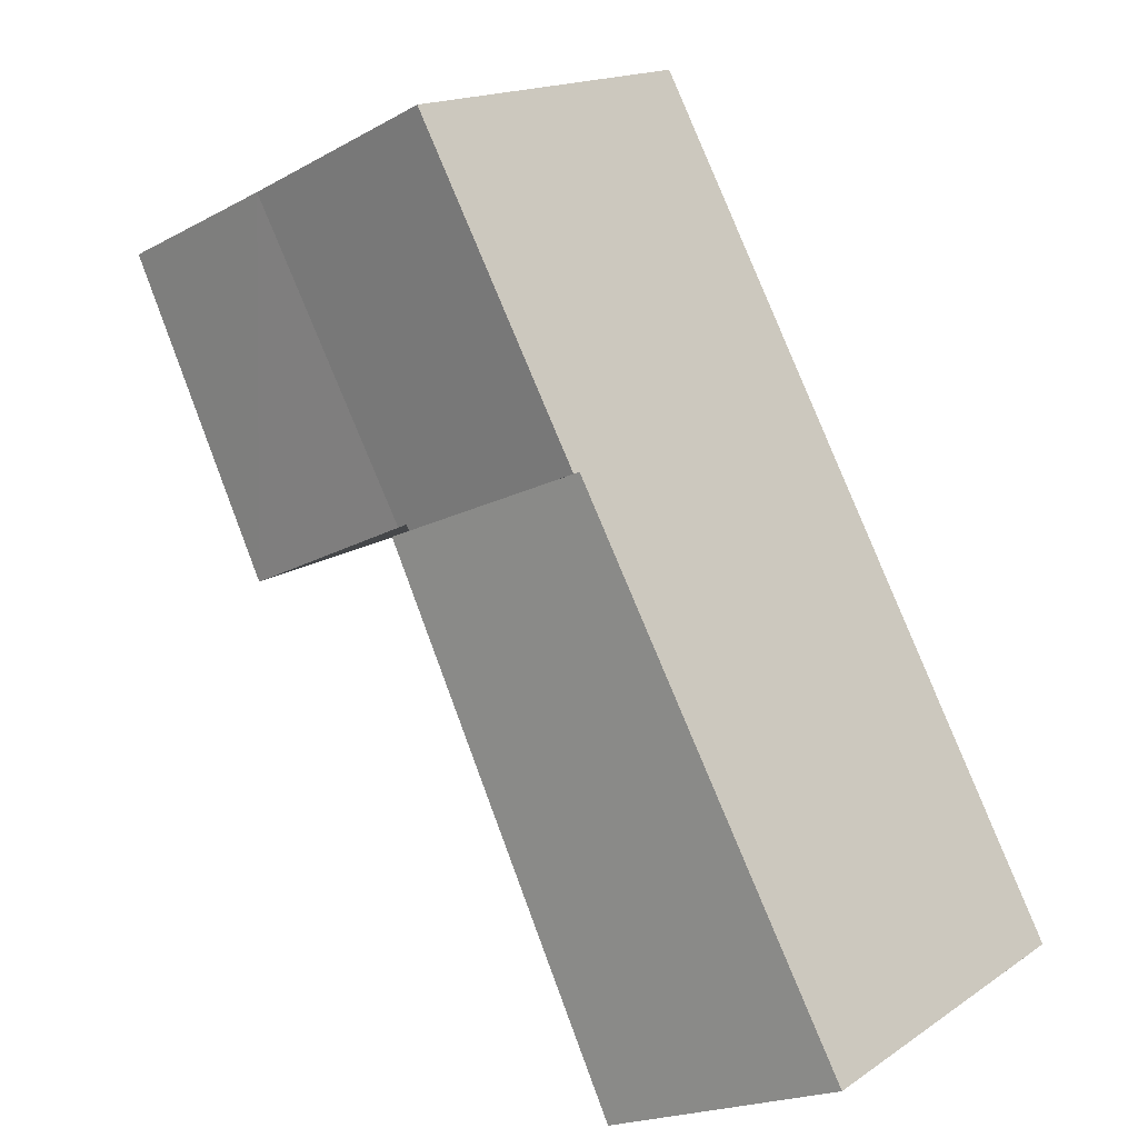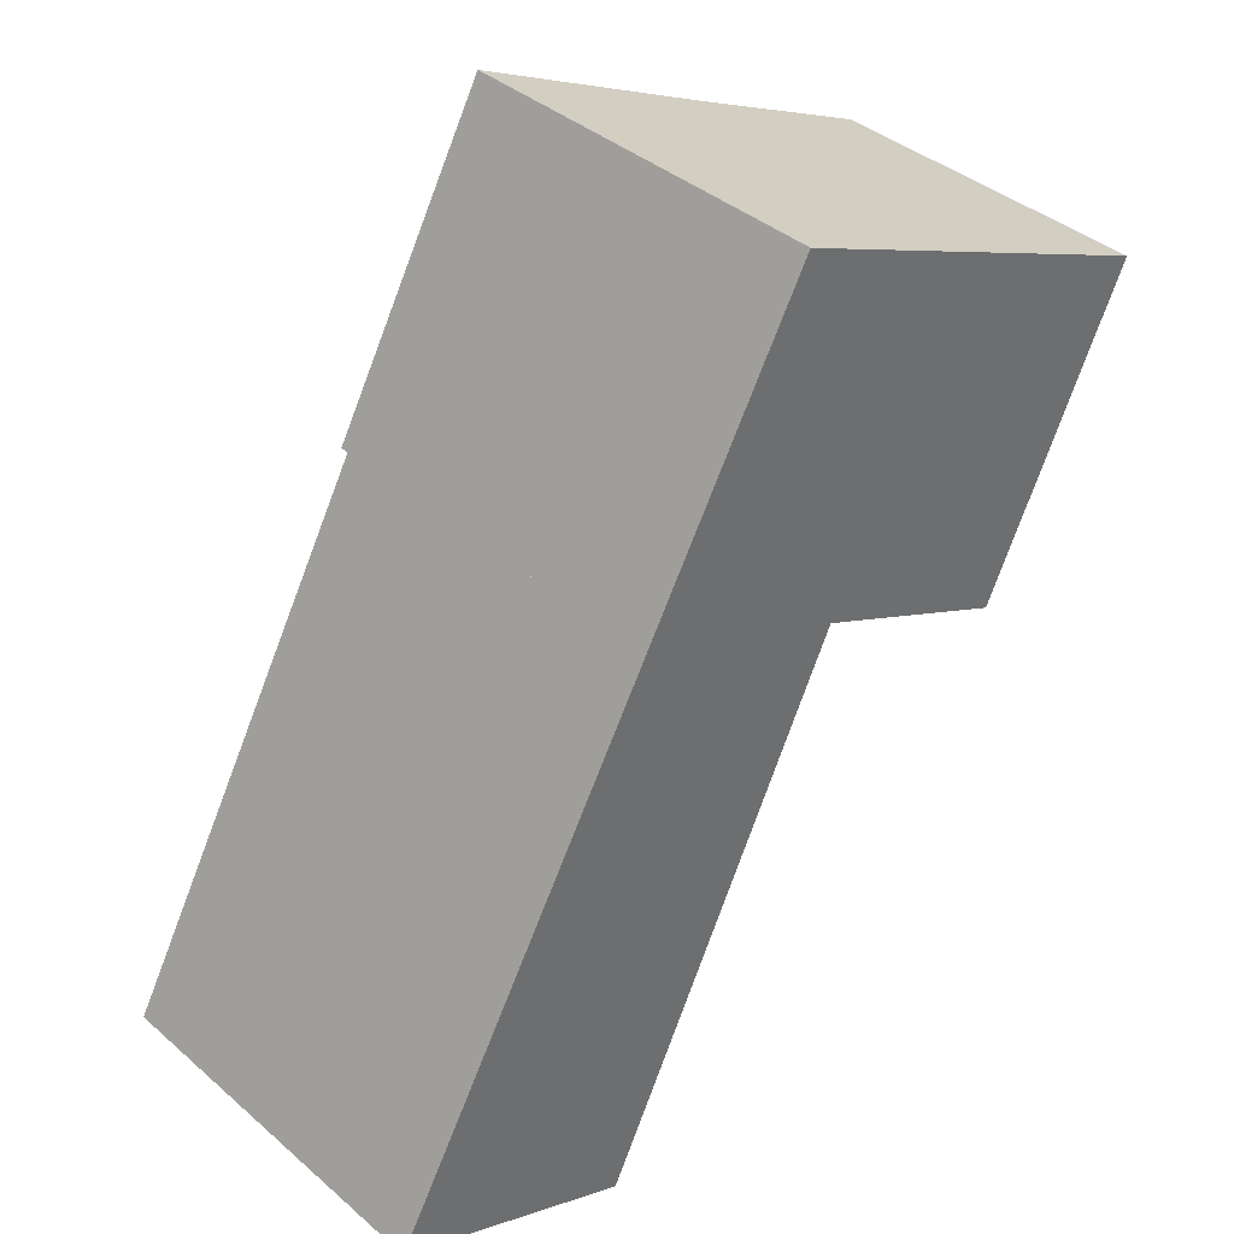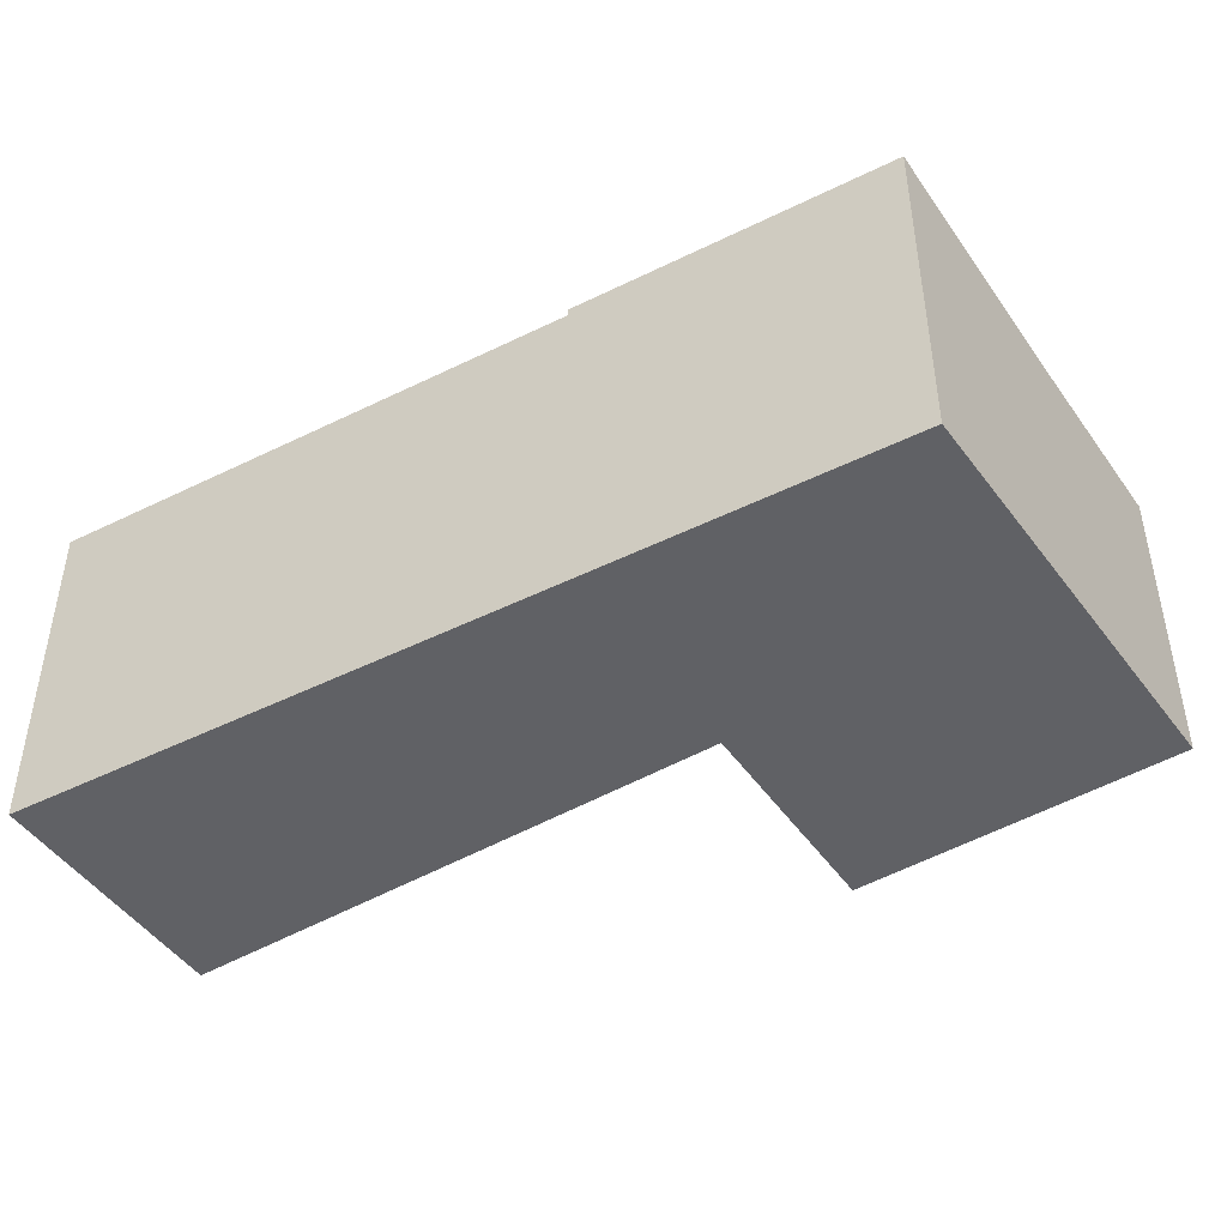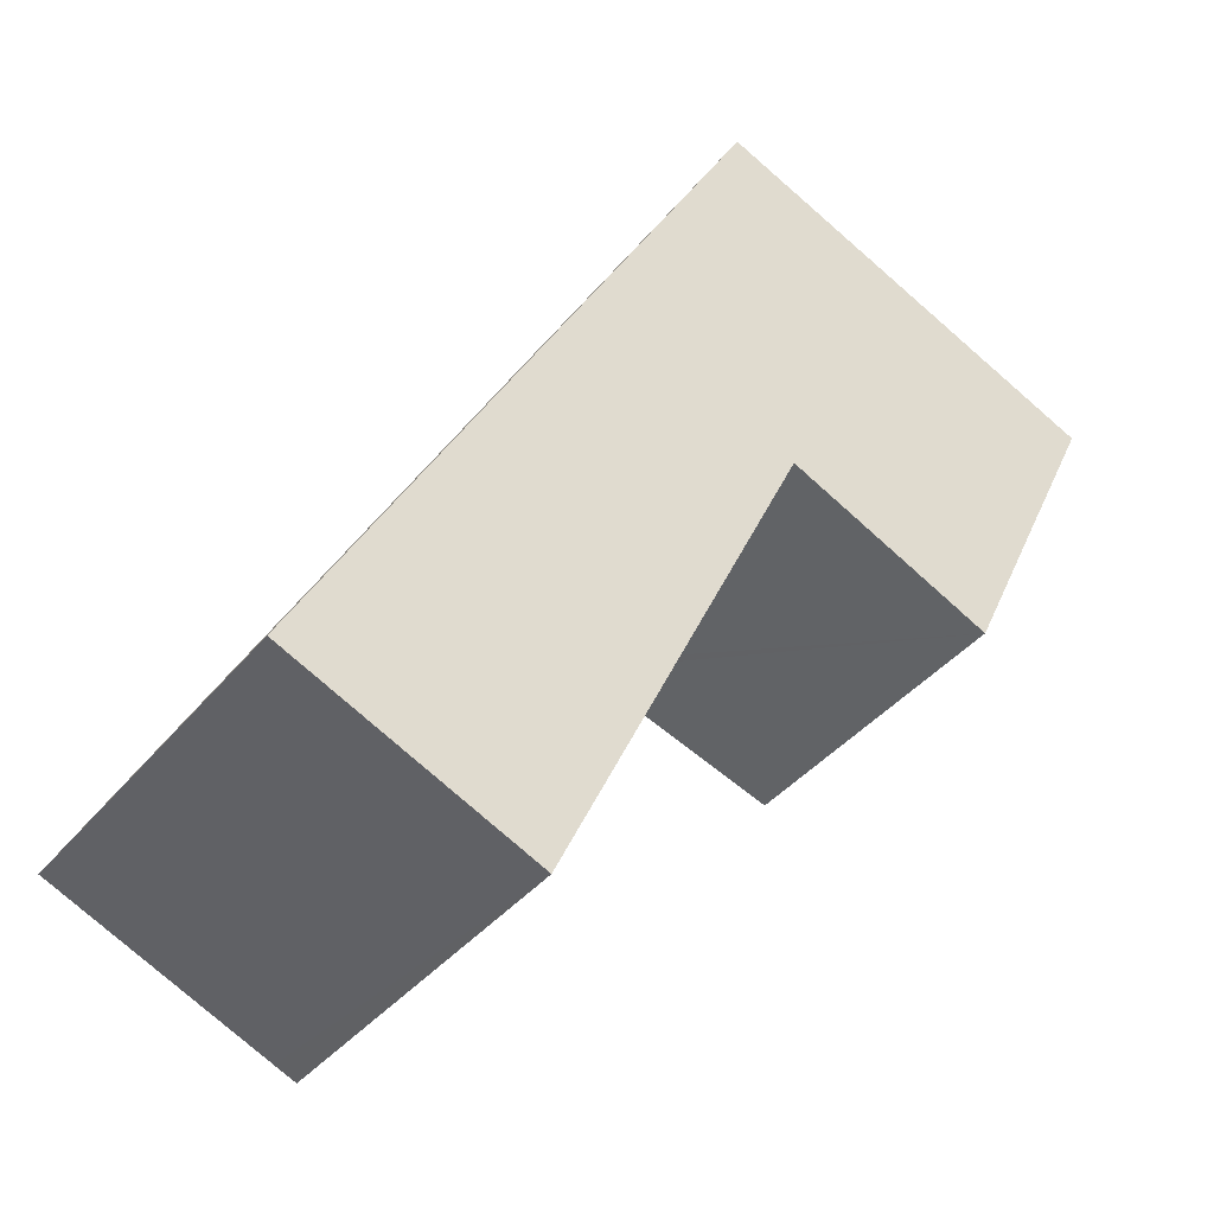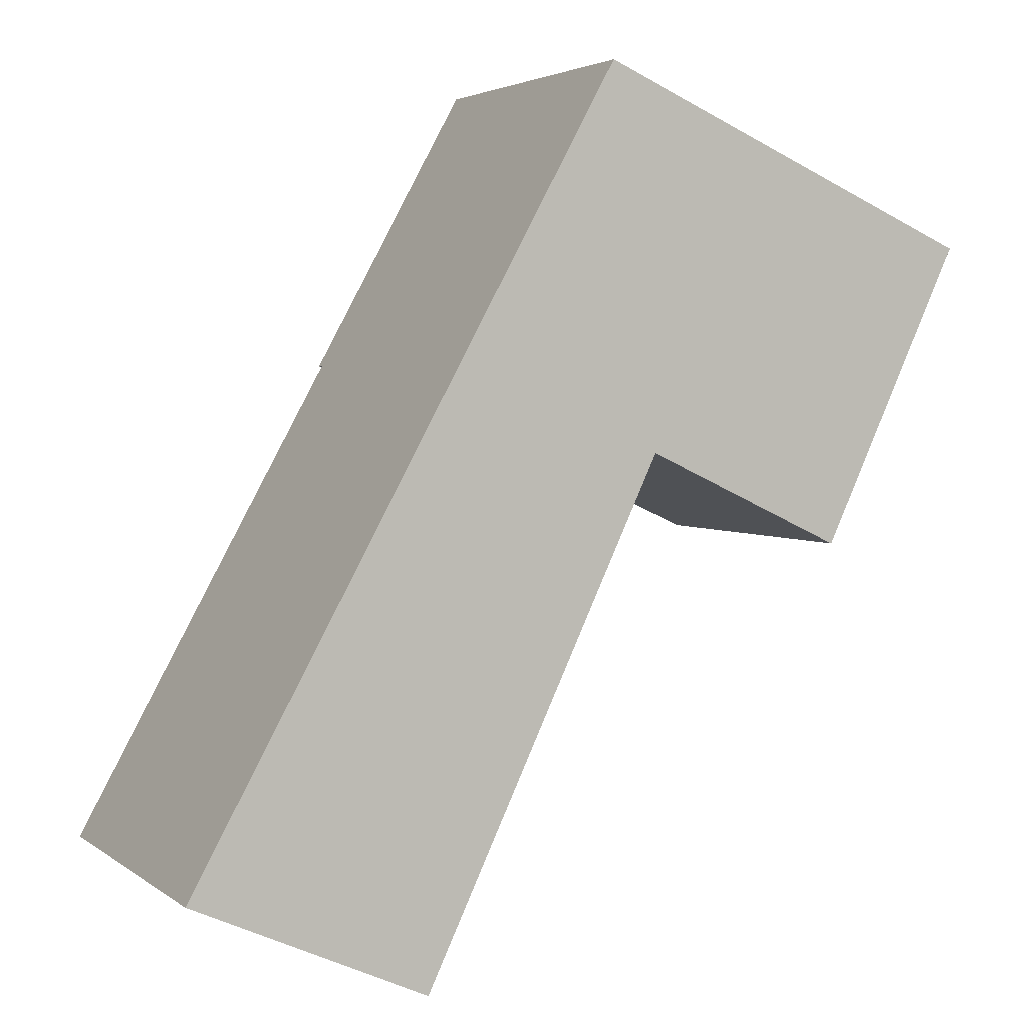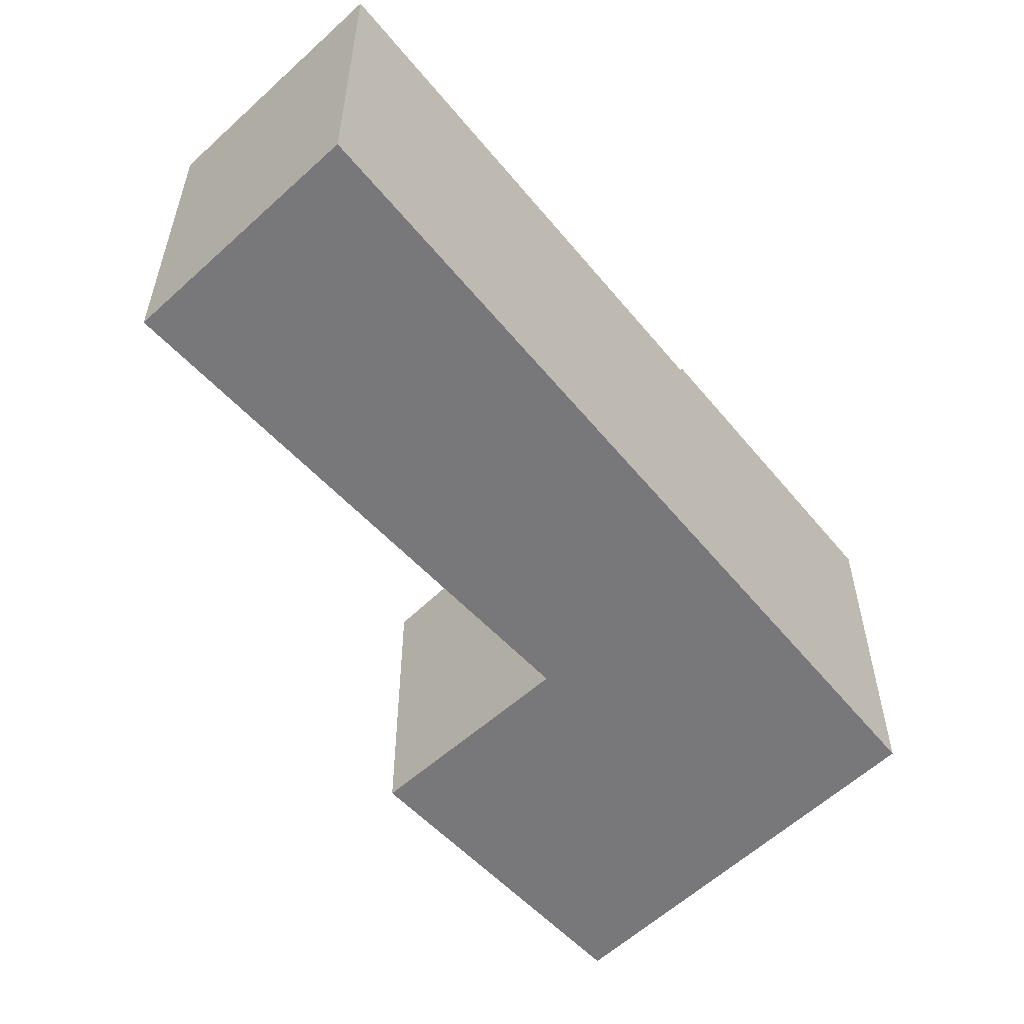
<metadata>
{"format":"obj","ext":"obj","renderer":"f3d","projection":"perspective","resolution":1024,"background":"white","views":[{"elev":16.3,"azim":-143.4,"up":"+Z"},{"elev":38.9,"azim":-43.0,"up":"+Z"},{"elev":-47.5,"azim":-31.8,"up":"+Y"},{"elev":-38.8,"azim":-34.5,"up":"+Z"},{"elev":3.4,"azim":-25.3,"up":"+Z"},{"elev":-57.5,"azim":-112.1,"up":"+Y"}]}
</metadata>
<code>
v  8.467 3.935 3.807
v  8.062 4.18 8.484
v  10.23 3.948 7.536
v  6.083 4.18 4.918
v  5.362 4.597 9.667
v  5.943 4.202 4.983
v  5.909 4.201 4.911
v  4.02 4.493 5.738
v  3.347 4.597 6.033
v  5.362 -5.919e-16 9.667
v  10.23 -4.614e-16 7.536
v  8.062 -5.195e-16 8.484
v  8.467 -2.331e-16 3.807
v  5.943 -3.051e-16 4.983
v  5.909 -3.007e-16 4.911
v  6.083 -3.011e-16 4.918
v  3.347 -3.694e-16 6.033
v  4.02 -3.514e-16 5.738
v  4.902 4.493 2.789
v  5.909 4.493 4.911
v  2.946 4.493 -1.336
v  2.681 4.493 -1.216
v  0 4.493 2.751e-16
v  3.347 4.493 6.033
v  2.946 8.181e-17 -1.336
v  4.902 -1.708e-16 2.789
v  0 0 0
v  2.681 7.446e-17 -1.216
g defaultobject
f 1 2 3
f 2 1 4
f 4 5 2
f 5 4 6
f 5 6 7
f 5 7 8
f 5 8 9
f 10 2 5
f 2 10 3
f 3 10 11
f 11 10 12
f 11 1 3
f 1 11 13
f 14 7 6
f 7 14 15
f 13 4 1
f 4 13 6
f 6 13 14
f 14 13 16
f 15 8 7
f 8 15 9
f 9 15 17
f 17 15 18
f 17 5 9
f 5 17 10
f 12 13 11
f 13 12 10
f 13 10 16
f 16 10 14
f 14 10 17
f 14 17 15
f 15 17 18
f 19 8 20
f 8 19 21
f 8 21 22
f 8 22 23
f 8 23 24
f 17 8 24
f 8 17 20
f 20 17 15
f 15 17 18
f 15 19 20
f 19 15 21
f 21 15 25
f 25 15 26
f 25 22 21
f 22 25 23
f 23 25 27
f 27 25 28
f 27 24 23
f 24 27 17
f 26 28 25
f 28 26 27
f 27 26 17
f 17 26 18
f 18 26 15

</code>
